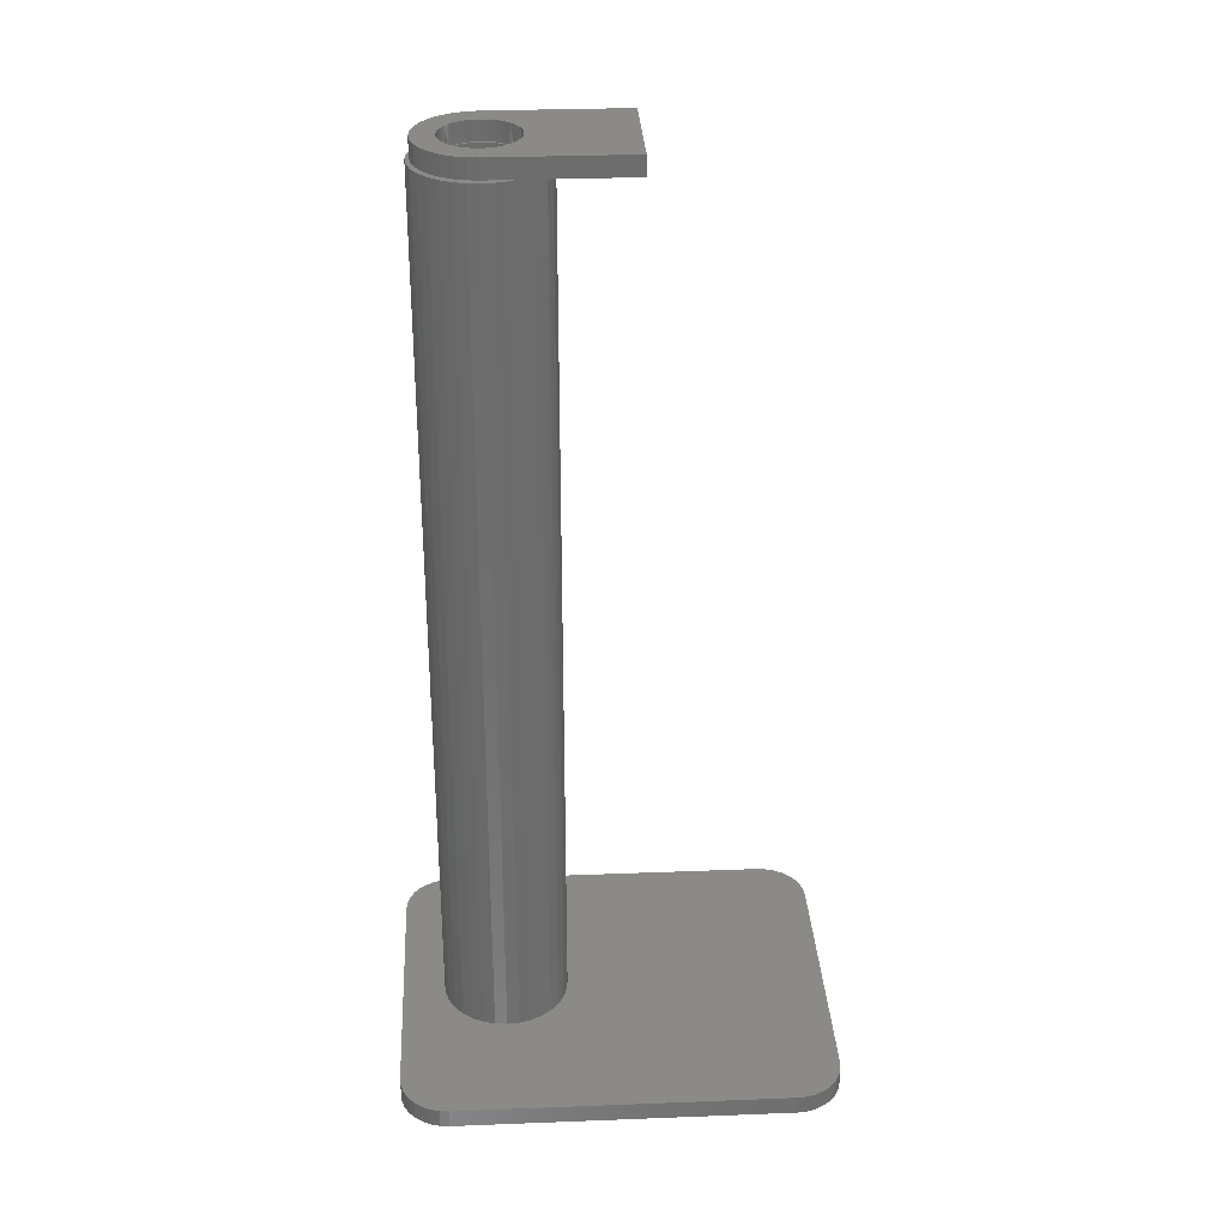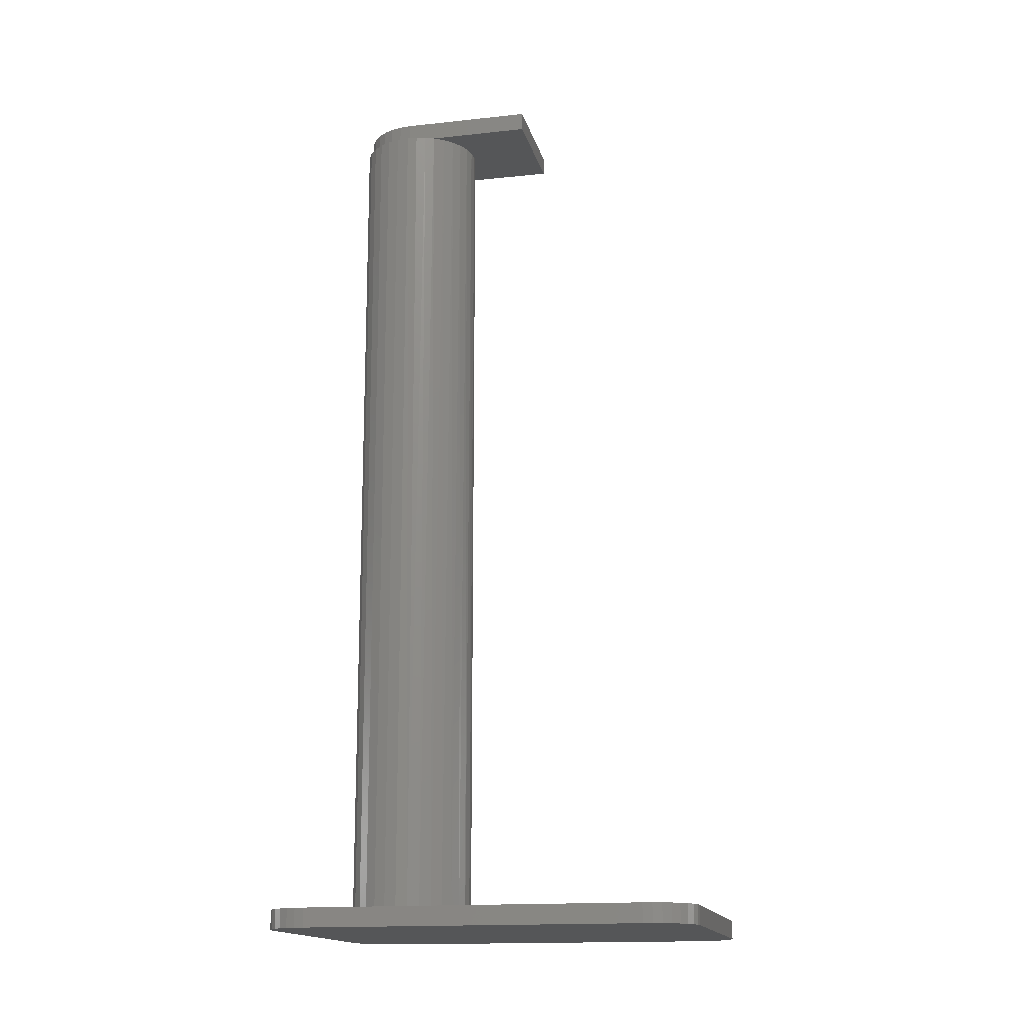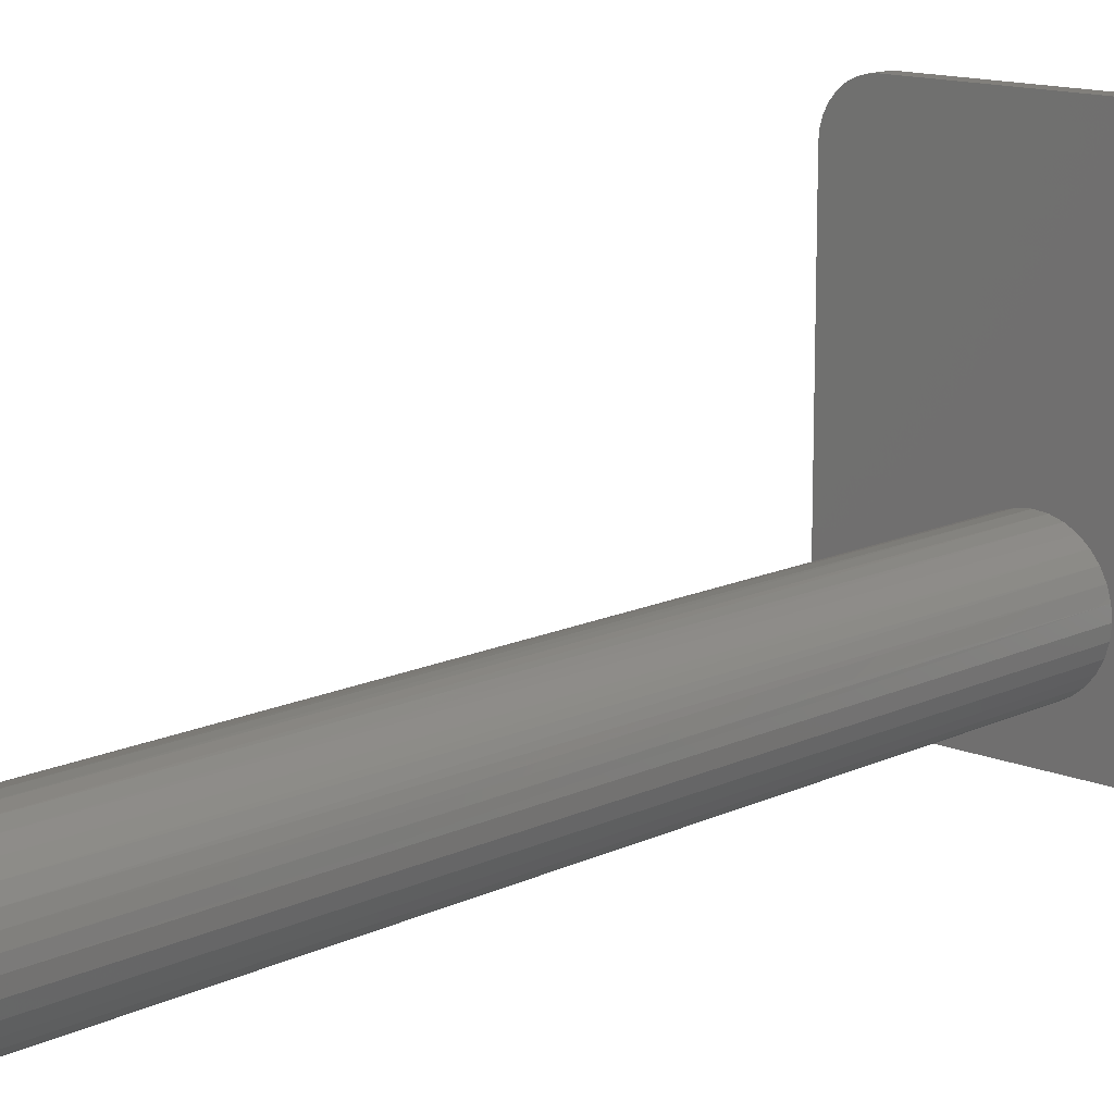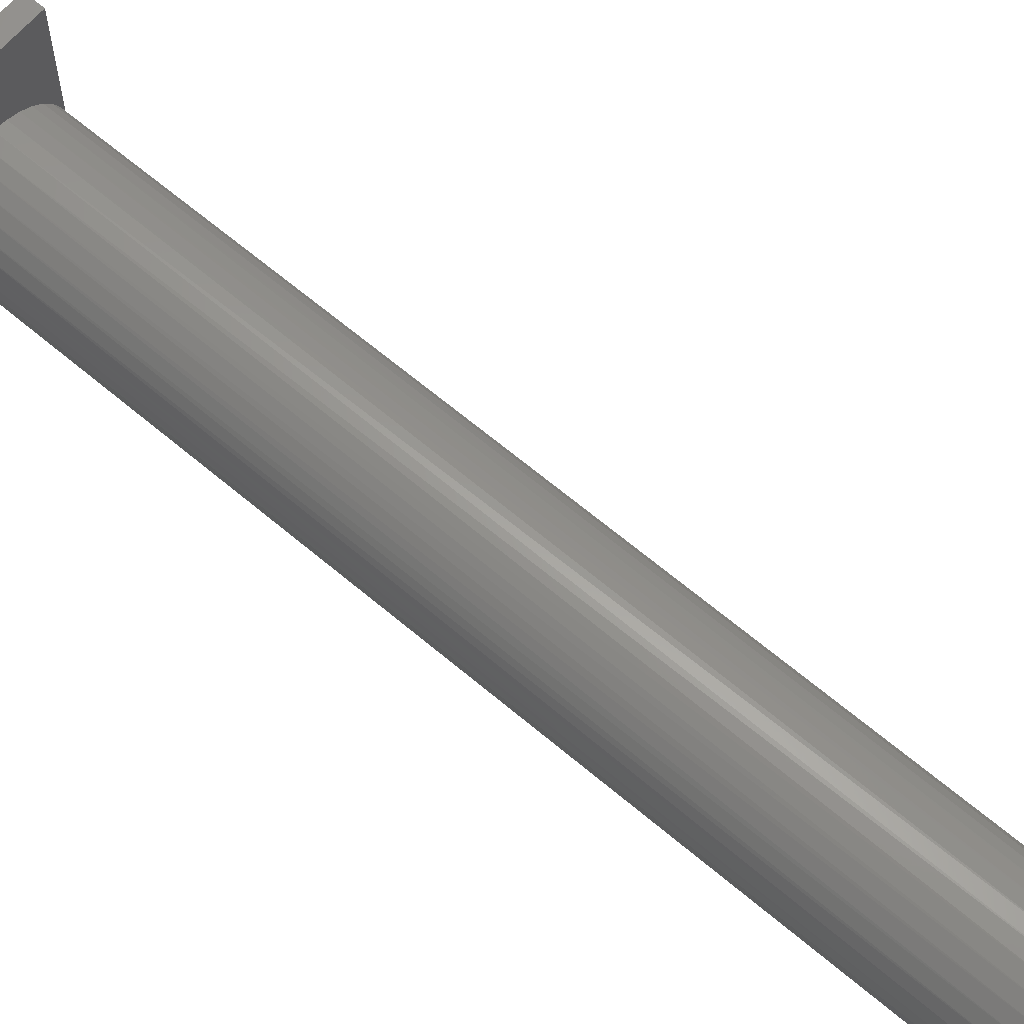
<metadata>
{"format":"stl","ext":"stl","renderer":"f3d","projection":"perspective","resolution":1024,"background":"white","views":[{"elev":30.7,"azim":86.8,"up":"+Z"},{"elev":-15.6,"azim":103.0,"up":"+Z"},{"elev":13.6,"azim":43.1,"up":"+Y"},{"elev":64.7,"azim":130.5,"up":"+Y"}]}
</metadata>
<code>
# stl→obj: 299 verts, 558 faces
v 0.0625 0.1797 0.7344
v 0.1592 0.1797 0.7344
v 0.1111 0.1216 0.7344
v 0.1015 0.1201 0.7344
v 0.09232 0.1169 0.7344
v 0.08391 0.112 0.7344
v 0.07658 0.1056 0.7344
v 0.07059 0.09797 0.7344
v 0.06615 0.08932 0.7344
v 0.06342 0.07999 0.7344
v 0.1592 0.09424 0.7344
v 0.1539 0.1024 0.7344
v 0.1471 0.1094 0.7344
v 0.1392 0.1149 0.7344
v 0.1303 0.1189 0.7344
v 0.1208 0.1211 0.7344
v 0.08785 0.08726 0.7344
v 0.09158 0.09192 0.7344
v 0.08821 0.08988 0.7344
v 0.0851 0.08556 0.7344
v 0.08509 0.08197 0.7344
v 0.0828 0.08075 0.7344
v 0.08339 0.07625 0.7344
v 0.08139 0.07562 0.7344
v 0.08339 0.06437 0.7344
v 0.0828 0.05987 0.7344
v 0.08509 0.05866 0.7344
v 0.0851 0.05506 0.7344
v 0.08785 0.05337 0.7344
v 0.08821 0.05074 0.7344
v 0.09158 0.04871 0.7344
v 0.08281 0.07031 0.7344
v 0.08092 0.07031 0.7344
v 0.08139 0.06501 0.7344
v 0.1641 0.0603 0.7344
v 0.1583 0.06088 0.7344
v 0.1555 0.05181 0.7344
v 0.1612 0.05067 0.7344
v 0.1511 0.04345 0.7344
v 0.1565 0.0418 0.7344
v 0.145 0.03612 0.7344
v 0.1501 0.03403 0.7344
v 0.1377 0.03011 0.7344
v 0.1423 0.02764 0.7344
v 0.1294 0.02564 0.7344
v 0.1335 0.0229 0.7344
v 0.1203 0.02289 0.7344
v 0.1109 0.02196 0.7344
v 0.1038 0.01998 0.7344
v 0.1138 0.019 0.7344
v 0.1238 0.01998 0.7344
v 0.08399 0.03011 0.7344
v 0.07666 0.03612 0.7344
v 0.07753 0.03403 0.7344
v 0.08531 0.02764 0.7344
v 0.09235 0.02564 0.7344
v 0.09418 0.0229 0.7344
v 0.1014 0.02289 0.7344
v 0.1592 0.07031 0.7344
v 0.1651 0.07031 0.7344
v 0.1645 0.07857 0.7344
v 0.1625 0.08662 0.7344
v 0.09189 0.09224 0.01562
v 0.09203 0.09359 0.7344
v 0.09659 0.09609 0.01562
v 0.09613 0.09578 0.7344
v 0.1138 0.1013 0.01562
v 0.1122 0.1013 0.7344
v 0.1078 0.1007 0.01562
v 0.1177 0.1011 0.7344
v 0.1199 0.1007 0.01562
v 0.1232 0.09986 0.7344
v 0.1257 0.09896 0.01562
v 0.1284 0.0977 0.7344
v 0.131 0.09609 0.01562
v 0.133 0.09464 0.7344
v 0.1357 0.09224 0.01562
v 0.1371 0.0908 0.7344
v 0.1396 0.08754 0.01562
v 0.1404 0.08629 0.7344
v 0.1425 0.08218 0.01562
v 0.1066 0.1005 0.7344
v 0.1013 0.09869 0.7344
v 0.102 0.09896 0.01562
v 0.08517 0.08218 0.01562
v 0.08341 0.07636 0.01562
v 0.08281 0.07031 0.01562
v 0.08804 0.08754 0.01562
v 0.1428 0.08126 0.7344
v 0.1442 0.07636 0.01562
v 0.1443 0.07588 0.7344
v 0.1448 0.07031 0.01562
v 0.1448 0.07031 0.7344
v 0.09645 0.04407 0.7344
v 0.09659 0.04453 0.01562
v 0.09203 0.04704 0.7344
v 0.09189 0.04839 0.01562
v 0.1357 0.04839 0.01562
v 0.1371 0.04983 0.7344
v 0.1396 0.05309 0.01562
v 0.133 0.04598 0.7344
v 0.131 0.04453 0.01562
v 0.1284 0.04293 0.7344
v 0.1257 0.04167 0.01562
v 0.1232 0.04076 0.7344
v 0.1199 0.0399 0.01562
v 0.1177 0.03956 0.7344
v 0.1138 0.03931 0.01562
v 0.1122 0.03935 0.7344
v 0.1078 0.0399 0.01562
v 0.1068 0.04065 0.7344
v 0.102 0.04167 0.01562
v 0.1013 0.04193 0.7344
v 0.1404 0.05434 0.7344
v 0.1428 0.05936 0.7344
v 0.1425 0.05845 0.01562
v 0.1443 0.06475 0.7344
v 0.1442 0.06426 0.01562
v 0.08341 0.06426 0.01562
v 0.08517 0.05845 0.01562
v 0.08804 0.05309 0.01562
v 0.07753 0.03403 0.01562
v 0.07115 0.0418 0.01562
v 0.07115 0.0418 0.7344
v 0.07065 0.04345 0.7344
v 0.06641 0.05067 0.01562
v 0.06641 0.05067 0.7344
v 0.06618 0.05181 0.7344
v 0.06349 0.0603 0.01562
v 0.06343 0.06088 0.7344
v 0.0625 0.07031 0.01562
v 0.0625 0.07031 0.7344
v 0.1651 0.07031 0.01562
v 0.1641 0.0603 0.01562
v 0.1612 0.05067 0.01562
v 0.1565 0.0418 0.01562
v 0.1501 0.03403 0.01562
v 0.1423 0.02764 0.01562
v 0.1335 0.0229 0.01562
v 0.1238 0.01998 0.01562
v 0.1138 0.019 0.01562
v 0.1038 0.01998 0.01562
v 0.09418 0.0229 0.01562
v 0.08531 0.02764 0.01562
v 0.1641 0.08032 0.01562
v 0.07115 0.09882 0.01562
v 0.07753 0.1066 0.01562
v 0.08531 0.113 0.01562
v 0.09418 0.1177 0.01562
v 0.1038 0.1206 0.01562
v 0.1138 0.1216 0.01562
v 0.1238 0.1206 0.01562
v 0.1335 0.1177 0.01562
v 0.1423 0.113 0.01562
v 0.1501 0.1066 0.01562
v 0.1565 0.09882 0.01562
v 0.1612 0.08995 0.01562
v 0.06349 0.08032 0.01562
v 0.06641 0.08995 0.01562
v 0.08597 0.08694 0.75
v 0.0832 0.08177 0.75
v 0.08969 0.09148 0.75
v 0.09422 0.0952 0.75
v 0.0994 0.09797 0.75
v 0.1109 0.1002 0.75
v 0.105 0.09967 0.75
v 0.1125 0.1002 0.7344
v 0.1167 0.09967 0.75
v 0.1181 0.09936 0.7344
v 0.1223 0.09797 0.75
v 0.1234 0.09747 0.7344
v 0.1275 0.0952 0.75
v 0.1283 0.09461 0.7344
v 0.132 0.09148 0.75
v 0.0815 0.07615 0.75
v 0.08092 0.07031 0.75
v 0.1326 0.09089 0.7344
v 0.1361 0.08642 0.7344
v 0.1357 0.08694 0.75
v 0.1387 0.08139 0.7344
v 0.1385 0.08177 0.75
v 0.1403 0.07595 0.7344
v 0.1402 0.07615 0.75
v 0.1408 0.07031 0.7344
v 0.1408 0.07031 0.75
v 0.1234 0.04315 0.7344
v 0.1223 0.04266 0.75
v 0.1275 0.04542 0.75
v 0.1181 0.04127 0.7344
v 0.1167 0.04095 0.75
v 0.1125 0.04042 0.7344
v 0.1109 0.04038 0.75
v 0.105 0.04095 0.75
v 0.08969 0.04915 0.75
v 0.08597 0.05368 0.75
v 0.0832 0.05886 0.75
v 0.0815 0.06447 0.75
v 0.0994 0.04266 0.75
v 0.09422 0.04542 0.75
v 0.1283 0.04601 0.7344
v 0.132 0.04915 0.75
v 0.1326 0.04974 0.7344
v 0.1357 0.05368 0.75
v 0.1361 0.0542 0.7344
v 0.1385 0.05886 0.75
v 0.1387 0.05924 0.7344
v 0.1402 0.06447 0.75
v 0.1403 0.06468 0.7344
v 0.0625 0.1797 0.75
v 0.0625 0.07031 0.75
v 0.1592 0.1797 0.75
v 0.1592 0.07031 0.75
v 0.07666 0.03612 0.75
v 0.07065 0.04345 0.75
v 0.06618 0.05181 0.75
v 0.1583 0.06088 0.75
v 0.1555 0.05181 0.75
v 0.1511 0.04345 0.75
v 0.145 0.03612 0.75
v 0.1377 0.03011 0.75
v 0.1294 0.02564 0.75
v 0.1203 0.02289 0.75
v 0.1109 0.02196 0.75
v 0.1014 0.02289 0.75
v 0.09235 0.02564 0.75
v 0.08399 0.03011 0.75
v 0.06343 0.06088 0.75
v 0.2474 0.3294 0
v -0.01389 0.3294 0
v 0.2407 0.333 0
v -0.01981 0.3245 0
v 0.2534 0.3245 0
v -0.02467 0.3186 0
v 0.2582 0.3186 0
v -0.02828 0.3118 0
v 0.2618 0.3118 0
v -0.0305 0.3045 0
v 0.2641 0.3045 0
v 0.2618 0.008489 0
v -0.02828 0.008489 0
v 0.2641 0.01582 0
v -0.02467 0.001736 0
v 0.2582 0.001736 0
v -0.01981 -0.004184 0
v 0.2534 -0.004184 0
v -0.01389 -0.009042 0
v 0.2474 -0.009042 0
v -0.007136 -0.01265 0
v -0.007136 0.333 0
v 0.0001918 0.3352 0
v 0.007812 0.3359 0
v 0.2257 0.3359 0
v 0.2334 0.3352 0
v 0.2407 -0.01265 0
v 0.2334 -0.01487 0
v 0.2257 -0.01562 0
v 0.007812 -0.01562 0
v 0.0001918 -0.01487 0
v -0.0305 0.01582 0
v -0.03125 0.02344 0
v 0.2648 0.02344 0
v -0.03125 0.2969 0
v 0.2648 0.2969 0
v 0.007812 0.3359 0.01562
v 0.0001918 0.3352 0.01562
v -0.007136 0.333 0.01562
v 0.2257 0.3359 0.01562
v 0.2407 0.333 0.01562
v 0.2334 0.3352 0.01562
v 0.2648 0.02344 0.01562
v 0.2641 0.01582 0.01562
v 0.2257 -0.01562 0.01562
v 0.2334 -0.01487 0.01562
v 0.2407 -0.01265 0.01562
v 0.007812 -0.01562 0.01562
v -0.01389 0.3294 0.01562
v -0.01981 0.3245 0.01562
v -0.02467 0.3186 0.01562
v -0.02828 0.3118 0.01562
v -0.0305 0.3045 0.01562
v -0.03125 0.2969 0.01562
v 0.2648 0.2969 0.01562
v 0.2641 0.3045 0.01562
v 0.2618 0.3118 0.01562
v 0.2582 0.3186 0.01562
v 0.2534 0.3245 0.01562
v 0.2474 0.3294 0.01562
v -0.03125 0.02344 0.01562
v -0.0305 0.01582 0.01562
v -0.02828 0.008489 0.01562
v -0.02467 0.001736 0.01562
v -0.01981 -0.004184 0.01562
v -0.01389 -0.009042 0.01562
v -0.007136 -0.01265 0.01562
v 0.0001918 -0.01487 0.01562
v 0.2474 -0.009042 0.01562
v 0.2534 -0.004184 0.01562
v 0.2582 0.001736 0.01562
v 0.2618 0.008489 0.01562
f 1 2 3
f 1 3 4
f 1 4 5
f 1 5 6
f 1 6 7
f 1 7 8
f 1 8 9
f 1 9 10
f 2 11 12
f 2 12 13
f 2 13 14
f 2 14 15
f 2 15 16
f 2 16 3
f 17 18 19
f 19 20 17
f 21 17 20
f 20 22 21
f 23 21 22
f 23 22 24
f 25 26 27
f 27 26 28
f 27 28 29
f 29 28 30
f 29 30 31
f 23 24 32
f 32 24 33
f 32 33 25
f 25 33 34
f 25 34 26
f 35 36 37
f 35 37 38
f 38 37 39
f 38 39 40
f 40 39 41
f 40 41 42
f 42 41 43
f 42 43 44
f 43 45 44
f 46 44 45
f 46 45 47
f 47 48 49
f 46 47 49
f 46 49 50
f 46 50 51
f 52 53 54
f 54 55 52
f 52 55 56
f 56 55 57
f 56 57 58
f 58 57 49
f 49 48 58
f 59 36 35
f 59 35 60
f 59 60 61
f 59 61 62
f 59 62 11
f 18 63 64
f 65 64 63
f 66 64 65
f 67 68 69
f 70 68 67
f 71 70 67
f 72 70 71
f 73 72 71
f 74 72 73
f 75 74 73
f 75 76 74
f 76 75 77
f 77 78 76
f 78 77 79
f 79 80 78
f 80 79 81
f 68 82 69
f 69 82 83
f 69 83 84
f 84 83 66
f 84 66 65
f 85 23 86
f 86 23 32
f 86 32 87
f 23 85 21
f 21 85 88
f 21 88 17
f 17 88 63
f 17 63 18
f 80 81 89
f 89 81 90
f 89 90 91
f 91 90 92
f 91 92 93
f 94 95 96
f 97 96 95
f 31 96 97
f 98 99 100
f 101 99 98
f 102 101 98
f 103 101 102
f 104 103 102
f 104 105 103
f 105 104 106
f 106 107 105
f 107 106 108
f 108 109 107
f 109 108 110
f 110 111 109
f 111 110 112
f 111 112 113
f 113 112 95
f 113 95 94
f 99 114 100
f 100 114 115
f 100 115 116
f 116 115 117
f 116 117 118
f 118 117 93
f 118 93 92
f 27 119 25
f 25 119 87
f 25 87 32
f 119 27 120
f 120 27 29
f 120 29 121
f 121 29 31
f 121 31 97
f 53 122 54
f 122 53 123
f 123 53 124
f 125 123 124
f 123 125 126
f 126 125 127
f 128 126 127
f 126 128 129
f 129 128 130
f 129 130 131
f 131 130 132
f 133 60 134
f 134 60 35
f 134 35 135
f 135 35 38
f 135 38 136
f 136 38 40
f 136 40 137
f 137 40 42
f 137 42 138
f 138 42 44
f 138 44 139
f 139 44 46
f 139 46 140
f 140 46 51
f 140 51 141
f 141 51 50
f 141 50 142
f 142 50 49
f 142 49 143
f 143 49 57
f 143 57 144
f 144 57 55
f 144 55 122
f 122 55 54
f 60 145 61
f 60 133 145
f 146 7 147
f 147 7 6
f 147 6 148
f 148 6 5
f 148 5 149
f 149 5 4
f 149 4 150
f 150 4 3
f 150 3 151
f 151 3 16
f 151 16 152
f 152 16 15
f 152 15 153
f 153 15 14
f 153 14 154
f 154 14 13
f 154 13 155
f 155 13 12
f 155 12 156
f 145 157 62
f 62 61 145
f 11 62 157
f 11 157 156
f 11 156 12
f 131 132 158
f 158 132 10
f 158 10 159
f 159 10 9
f 159 9 146
f 146 9 8
f 146 8 7
f 20 160 161
f 160 20 19
f 19 162 160
f 18 162 19
f 162 18 64
f 64 163 162
f 66 163 64
f 164 163 66
f 165 166 82
f 167 165 82
f 168 165 167
f 169 168 167
f 170 168 169
f 171 170 169
f 172 170 171
f 173 172 171
f 174 172 173
f 83 82 166
f 83 166 164
f 83 164 66
f 20 161 22
f 22 161 175
f 22 175 24
f 24 175 176
f 24 176 33
f 173 177 174
f 174 177 178
f 174 178 179
f 179 178 180
f 179 180 181
f 181 180 182
f 181 182 183
f 183 182 184
f 183 184 185
f 186 187 188
f 187 186 189
f 189 190 187
f 190 189 191
f 191 192 190
f 192 191 111
f 111 193 192
f 194 31 30
f 30 195 194
f 28 195 30
f 196 195 28
f 26 196 28
f 197 196 26
f 113 94 198
f 113 198 193
f 113 193 111
f 199 198 94
f 199 94 96
f 199 96 31
f 199 31 194
f 186 188 200
f 200 188 201
f 200 201 202
f 202 201 203
f 202 203 204
f 204 203 205
f 204 205 206
f 206 205 207
f 206 207 208
f 208 207 185
f 208 185 184
f 26 34 197
f 197 34 33
f 197 33 176
f 10 209 1
f 209 10 210
f 210 10 132
f 2 211 11
f 11 211 212
f 11 212 59
f 213 214 124
f 124 214 125
f 127 125 214
f 214 215 127
f 59 212 36
f 36 212 216
f 36 216 37
f 37 216 217
f 37 217 39
f 39 217 218
f 39 218 41
f 41 218 219
f 41 219 43
f 43 219 220
f 43 220 45
f 45 220 221
f 45 221 47
f 47 221 222
f 47 222 48
f 48 222 223
f 48 223 58
f 58 223 224
f 58 224 56
f 56 224 225
f 56 225 52
f 52 225 226
f 52 226 53
f 53 226 213
f 53 213 124
f 210 132 227
f 227 132 130
f 227 130 215
f 215 130 128
f 215 128 127
f 212 207 216
f 212 185 207
f 197 227 196
f 196 227 215
f 215 195 196
f 194 195 215
f 215 214 194
f 199 194 214
f 199 214 198
f 207 205 216
f 217 216 205
f 217 205 203
f 217 203 201
f 217 201 218
f 218 201 188
f 218 188 187
f 218 187 190
f 218 190 219
f 221 223 222
f 210 227 197
f 210 197 176
f 210 176 175
f 209 210 175
f 209 175 161
f 209 161 160
f 209 160 162
f 209 162 163
f 209 163 164
f 209 164 166
f 209 166 165
f 209 165 211
f 192 213 226
f 192 226 225
f 192 225 224
f 192 224 223
f 192 223 221
f 192 221 220
f 192 220 219
f 192 219 190
f 213 192 193
f 213 193 198
f 213 198 214
f 211 165 168
f 211 168 170
f 211 170 172
f 211 172 174
f 211 174 179
f 211 179 181
f 211 181 183
f 211 183 185
f 211 185 212
f 211 2 209
f 209 2 1
f 228 229 230
f 231 229 228
f 232 231 228
f 233 231 232
f 234 233 232
f 235 233 234
f 236 235 234
f 237 235 236
f 238 237 236
f 239 240 241
f 242 240 239
f 243 242 239
f 244 242 243
f 245 244 243
f 246 244 245
f 247 246 245
f 248 246 247
f 249 250 251
f 249 251 252
f 249 252 253
f 249 253 230
f 249 230 229
f 254 255 256
f 254 256 257
f 254 257 258
f 254 258 248
f 254 248 247
f 240 259 241
f 241 259 260
f 241 260 261
f 261 260 262
f 261 262 263
f 263 262 237
f 263 237 238
f 67 69 84
f 71 67 84
f 71 84 73
f 73 84 65
f 73 65 75
f 75 65 63
f 75 63 77
f 77 63 88
f 77 88 79
f 79 88 85
f 79 85 81
f 81 85 86
f 81 86 90
f 118 120 116
f 116 120 121
f 116 121 100
f 100 121 97
f 100 97 98
f 98 97 95
f 98 95 102
f 102 95 112
f 102 112 104
f 104 112 110
f 104 110 108
f 104 108 106
f 90 86 92
f 92 86 87
f 92 87 118
f 118 87 119
f 118 119 120
f 264 265 266
f 267 264 151
f 267 151 268
f 267 268 269
f 270 134 135
f 270 135 136
f 270 136 137
f 270 137 138
f 270 138 139
f 270 139 140
f 270 140 271
f 272 273 274
f 272 274 141
f 272 141 275
f 151 264 266
f 151 266 276
f 151 276 277
f 151 277 278
f 151 278 279
f 151 279 280
f 151 280 281
f 282 283 284
f 282 284 285
f 282 285 286
f 282 286 287
f 282 287 268
f 282 268 151
f 282 151 152
f 282 152 153
f 282 153 154
f 282 154 155
f 282 155 156
f 282 156 157
f 282 157 145
f 282 145 133
f 282 133 134
f 282 134 270
f 288 143 144
f 288 144 122
f 288 122 123
f 288 123 126
f 288 126 129
f 281 288 129
f 281 129 131
f 281 131 158
f 281 158 159
f 281 159 146
f 281 146 147
f 281 147 148
f 281 148 149
f 281 149 150
f 281 150 151
f 289 290 141
f 289 141 142
f 289 142 143
f 289 143 288
f 141 290 291
f 141 291 292
f 141 292 293
f 141 293 294
f 141 294 295
f 141 295 275
f 141 274 296
f 141 296 297
f 141 297 298
f 141 298 299
f 141 299 271
f 141 271 140
f 281 262 288
f 288 262 260
f 275 257 272
f 272 257 256
f 257 275 258
f 258 275 295
f 258 295 248
f 248 295 294
f 248 294 246
f 246 294 293
f 246 293 244
f 244 293 292
f 244 292 242
f 242 292 291
f 242 291 240
f 240 291 290
f 240 290 259
f 259 290 289
f 259 289 260
f 260 289 288
f 267 252 264
f 264 252 251
f 262 281 237
f 237 281 280
f 237 280 235
f 235 280 279
f 235 279 233
f 233 279 278
f 233 278 231
f 231 278 277
f 231 277 229
f 229 277 276
f 229 276 249
f 249 276 266
f 249 266 250
f 250 266 265
f 250 265 251
f 251 265 264
f 270 261 282
f 282 261 263
f 261 270 241
f 241 270 271
f 241 271 239
f 239 271 299
f 239 299 243
f 243 299 298
f 243 298 245
f 245 298 297
f 245 297 247
f 247 297 296
f 247 296 254
f 254 296 274
f 254 274 255
f 255 274 273
f 255 273 256
f 256 273 272
f 252 267 253
f 253 267 269
f 253 269 230
f 230 269 268
f 230 268 228
f 228 268 287
f 228 287 232
f 232 287 286
f 232 286 234
f 234 286 285
f 234 285 236
f 236 285 284
f 236 284 238
f 238 284 283
f 238 283 263
f 263 283 282

</code>
